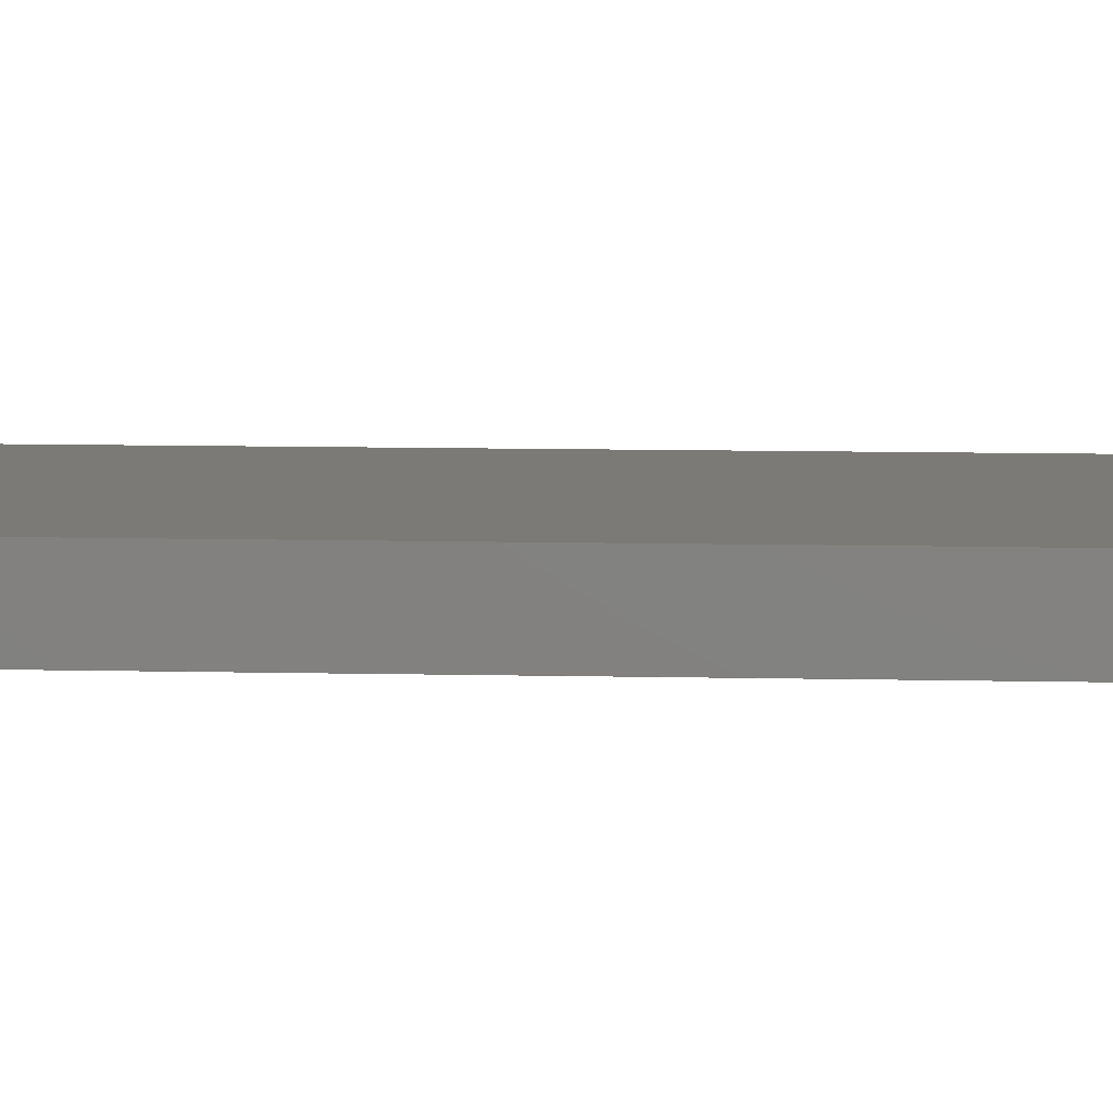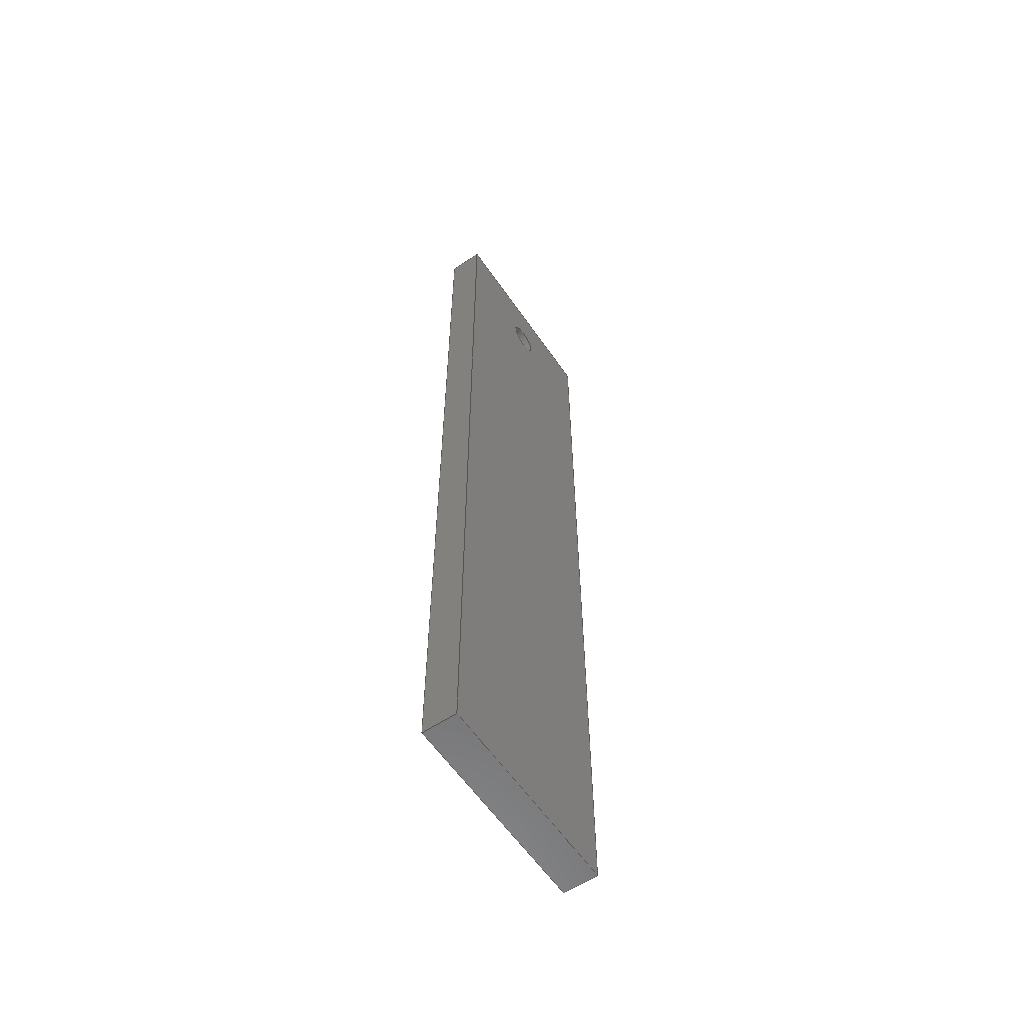
<metadata>
{"format":"step","ext":"step","renderer":"f3d","projection":"perspective","resolution":1024,"background":"white","views":[{"elev":7.4,"azim":-85.5,"up":"+Z"},{"elev":-59.7,"azim":124.4,"up":"+Y"}]}
</metadata>
<code>
ISO-10303-21;
DATA;
#1 = SHAPE_DEFINITION_REPRESENTATION ( #18, #83 ) ;
#2 = LINE ( 'NONE', #214, #27 ) ;
#3 = LOCAL_TIME ( 17, 17, 16, #31 ) ;
#4 = APPROVAL_ROLE ( '' ) ;
#5 = VECTOR ( 'NONE', #130, 1000 ) ;
#6 = DIRECTION ( 'NONE',  ( -0, -0, -1 ) ) ;
#7 = COORDINATED_UNIVERSAL_TIME_OFFSET ( 5, 30, .AHEAD. ) ;
#8 = CARTESIAN_POINT ( 'NONE',  ( -15, -70, 5 ) ) ;
#9 = EDGE_CURVE ( 'NONE', #300, #112, #137, .T. ) ;
#10 = CALENDAR_DATE ( 2024, 19, 10 ) ;
#11 = LINE ( 'NONE', #150, #107 ) ;
#12 = VECTOR ( 'NONE', #80, 1000 ) ;
#13 = CARTESIAN_POINT ( 'NONE',  ( -15, 70, 0 ) ) ;
#14 = PRODUCT ( 'isection_Default_sldprt', 'isection_Default_sldprt', '', ( #202 ) ) ;
#15 = CC_DESIGN_PERSON_AND_ORGANIZATION_ASSIGNMENT ( #59, #128, ( #175 ) ) ;
#16 = CARTESIAN_POINT ( 'NONE',  ( -15, -70, 5 ) ) ;
#17 = MANIFOLD_SOLID_BREP ( 'Boss-Extrude1', #231 ) ;
#18 = PRODUCT_DEFINITION_SHAPE ( 'NONE', 'NONE',  #307 ) ;
#19 = ADVANCED_FACE ( 'NONE', ( #98 ), #256, .F. ) ;
#20 = VECTOR ( 'NONE', #223, 1000 ) ;
#21 = VERTEX_POINT ( 'NONE', #191 ) ;
#22 = DIRECTION ( 'NONE',  ( 8.674e-17, -1, 0 ) ) ;
#23 = EDGE_LOOP ( 'NONE', ( #95, #162 ) ) ;
#24 = DIRECTION ( 'NONE',  ( 0, -0, -1 ) ) ;
#25 = DIRECTION ( 'NONE',  ( 1, 0, 0 ) ) ;
#26 = ADVANCED_FACE ( 'NONE', ( #30 ), #282, .F. ) ;
#27 = VECTOR ( 'NONE', #311, 1000 ) ;
#28 = CARTESIAN_POINT ( 'NONE',  ( 0, 60, 5 ) ) ;
#29 = APPROVAL_ROLE ( '' ) ;
#30 = FACE_OUTER_BOUND ( 'NONE', #253, .T. ) ;
#31 = COORDINATED_UNIVERSAL_TIME_OFFSET ( 5, 30, .AHEAD. ) ;
#32 = DIRECTION ( 'NONE',  ( -1, 0, -0 ) ) ;
#33 = APPROVAL_STATUS ( 'not_yet_approved' ) ;
#34 = CARTESIAN_POINT ( 'NONE',  ( -15, -70, 5 ) ) ;
#35 = CC_DESIGN_PERSON_AND_ORGANIZATION_ASSIGNMENT ( #217, #144, ( #307 ) ) ;
#36 = PERSON_AND_ORGANIZATION ( #221, #101 ) ;
#37 = DIRECTION ( 'NONE',  ( 0, 0, -1 ) ) ;
#38 = CARTESIAN_POINT ( 'NONE',  ( 15, 70, 0 ) ) ;
#39 = EDGE_CURVE ( 'NONE', #21, #122, #238, .T. ) ;
#40 = LOCAL_TIME ( 17, 17, 16, #104 ) ;
#41 = VECTOR ( 'NONE', #169, 1000 ) ;
#42 = CARTESIAN_POINT ( 'NONE',  ( 0, 60, 0 ) ) ;
#43 = VERTEX_POINT ( 'NONE', #75 ) ;
#44 = ORIENTED_EDGE ( 'NONE', *, *, #230, .F. ) ;
#45 = ORIENTED_EDGE ( 'NONE', *, *, #131, .F. ) ;
#46 = DIRECTION ( 'NONE',  ( -0, -0, -1 ) ) ;
#47 = VECTOR ( 'NONE', #258, 1000 ) ;
#48 = EDGE_LOOP ( 'NONE', ( #159, #186, #93, #161 ) ) ;
#49 = EDGE_LOOP ( 'NONE', ( #163, #45, #90, #255 ) ) ;
#50 = FACE_BOUND ( 'NONE', #23, .T. ) ;
#51 = CC_DESIGN_PERSON_AND_ORGANIZATION_ASSIGNMENT ( #229, #92, ( #14 ) ) ;
#52 = DIRECTION ( 'NONE',  ( 0, -0, 1 ) ) ;
#53 =( GEOMETRIC_REPRESENTATION_CONTEXT ( 3 ) GLOBAL_UNCERTAINTY_ASSIGNED_CONTEXT ( ( #67 ) ) GLOBAL_UNIT_ASSIGNED_CONTEXT ( ( #152, #291, #132 ) ) REPRESENTATION_CONTEXT ( 'NONE', 'WORKASPACE' ) );
#54 = VECTOR ( 'NONE', #61, 1000 ) ;
#55 = FACE_OUTER_BOUND ( 'NONE', #204, .T. ) ;
#56 = DIRECTION ( 'NONE',  ( -1.363e-16, 1, 0 ) ) ;
#57 = APPROVAL_DATE_TIME ( #290, #183 ) ;
#58 = LINE ( 'NONE', #201, #136 ) ;
#59 = PERSON_AND_ORGANIZATION ( #221, #101 ) ;
#60 = DIRECTION ( 'NONE',  ( 1, 0, 0 ) ) ;
#61 = DIRECTION ( 'NONE',  ( 1.363e-16, -1, -0 ) ) ;
#62 = EDGE_CURVE ( 'NONE', #158, #68, #2, .T. ) ;
#63 = AXIS2_PLACEMENT_3D ( 'NONE', #42, #271, #151 ) ;
#64 = ADVANCED_FACE ( 'NONE', ( #188 ), #284, .F. ) ;
#65 = APPROVAL_PERSON_ORGANIZATION ( #146, #183, #29 ) ;
#66 = AXIS2_PLACEMENT_3D ( 'NONE', #219, #249, #148 ) ;
#67 = UNCERTAINTY_MEASURE_WITH_UNIT (LENGTH_MEASURE( 1e-05 ), #152, 'distance_accuracy_value', 'NONE');
#68 = VERTEX_POINT ( 'NONE', #306 ) ;
#69 = DIRECTION ( 'NONE',  ( 0, 0, 1 ) ) ;
#70 = CC_DESIGN_DATE_AND_TIME_ASSIGNMENT ( #215, #266, ( #293 ) ) ;
#71 = ORIENTED_EDGE ( 'NONE', *, *, #9, .F. ) ;
#72 = EDGE_LOOP ( 'NONE', ( #236, #160, #44, #179 ) ) ;
#73 = DIRECTION ( 'NONE',  ( 0, -1, 0 ) ) ;
#74 = EDGE_LOOP ( 'NONE', ( #234, #239, #208, #261 ) ) ;
#75 = CARTESIAN_POINT ( 'NONE',  ( 2.5, 60, 0 ) ) ;
#76 = PLANE ( 'NONE',  #102 ) ;
#77 = DIRECTION ( 'NONE',  ( 0, 1, 0 ) ) ;
#78 = DIRECTION ( 'NONE',  ( -0, -0, -1 ) ) ;
#79 = ADVANCED_FACE ( 'NONE', ( #55 ), #145, .F. ) ;
#80 = DIRECTION ( 'NONE',  ( -0, -0, -1 ) ) ;
#81 = CALENDAR_DATE ( 2024, 19, 10 ) ;
#82 = DIRECTION ( 'NONE',  ( 1, 1.363e-16, -0 ) ) ;
#83 = ADVANCED_BREP_SHAPE_REPRESENTATION ( 'isection_Default_sldprt', ( #17, #84 ), #53 ) ;
#84 = AXIS2_PLACEMENT_3D ( 'NONE', #209, #69, #157 ) ;
#85 = DATE_AND_TIME ( #270, #286 ) ;
#86 = CARTESIAN_POINT ( 'NONE',  ( 15, -70, 5 ) ) ;
#87 = LINE ( 'NONE', #34, #192 ) ;
#88 = APPLICATION_CONTEXT ( 'configuration controlled 3d designs of mechanical parts and assemblies' ) ;
#89 = APPROVAL ( #190, 'UNSPECIFIED' ) ;
#90 = ORIENTED_EDGE ( 'NONE', *, *, #228, .F. ) ;
#91 = ORIENTED_EDGE ( 'NONE', *, *, #39, .T. ) ;
#92 = PERSON_AND_ORGANIZATION_ROLE ( 'design_owner' ) ;
#93 = ORIENTED_EDGE ( 'NONE', *, *, #173, .F. ) ;
#94 = DIRECTION ( 'NONE',  ( 1, 0, 0 ) ) ;
#95 = ORIENTED_EDGE ( 'NONE', *, *, #254, .T. ) ;
#96 = CARTESIAN_POINT ( 'NONE',  ( 2.5, 60, 5 ) ) ;
#97 = CARTESIAN_POINT ( 'NONE',  ( 0, 60, 5 ) ) ;
#98 = FACE_OUTER_BOUND ( 'NONE', #257, .T. ) ;
#99 = PERSON_AND_ORGANIZATION ( #221, #101 ) ;
#100 = DIRECTION ( 'NONE',  ( -1, 0, 0 ) ) ;
#101 = ORGANIZATION ( 'UNSPECIFIED', 'UNSPECIFIED', '' ) ;
#102 = AXIS2_PLACEMENT_3D ( 'NONE', #210, #309, #141 ) ;
#103 = CARTESIAN_POINT ( 'NONE',  ( -15, -70, 5 ) ) ;
#104 = COORDINATED_UNIVERSAL_TIME_OFFSET ( 5, 30, .AHEAD. ) ;
#105 = CARTESIAN_POINT ( 'NONE',  ( -15, -70, 5 ) ) ;
#106 = FACE_OUTER_BOUND ( 'NONE', #74, .T. ) ;
#107 = VECTOR ( 'NONE', #295, 1000 ) ;
#108 = CARTESIAN_POINT ( 'NONE',  ( 15, -70, 5 ) ) ;
#109 = CARTESIAN_POINT ( 'NONE',  ( -15, -70, 0 ) ) ;
#110 = EDGE_CURVE ( 'NONE', #122, #21, #276, .T. ) ;
#111 = AXIS2_PLACEMENT_3D ( 'NONE', #97, #207, #94 ) ;
#112 = VERTEX_POINT ( 'NONE', #235 ) ;
#113 = DIRECTION ( 'NONE',  ( -0, -0, -1 ) ) ;
#114 = VERTEX_POINT ( 'NONE', #117 ) ;
#115 = FACE_OUTER_BOUND ( 'NONE', #119, .T. ) ;
#116 = ADVANCED_FACE ( 'NONE', ( #185 ), #283, .F. ) ;
#117 = CARTESIAN_POINT ( 'NONE',  ( 15, 70, 5 ) ) ;
#118 = VECTOR ( 'NONE', #6, 1000 ) ;
#119 = EDGE_LOOP ( 'NONE', ( #138, #71, #278, #135 ) ) ;
#120 = SECURITY_CLASSIFICATION_LEVEL ( 'unclassified' ) ;
#121 = ADVANCED_FACE ( 'NONE', ( #115, #50 ), #76, .T. ) ;
#122 = VERTEX_POINT ( 'NONE', #96 ) ;
#123 = APPROVAL_DATE_TIME ( #242, #89 ) ;
#124 = PLANE ( 'NONE',  #155 ) ;
#125 = LINE ( 'NONE', #86, #20 ) ;
#126 = CALENDAR_DATE ( 2024, 19, 10 ) ;
#127 = FACE_OUTER_BOUND ( 'NONE', #48, .T. ) ;
#128 = PERSON_AND_ORGANIZATION_ROLE ( 'design_supplier' ) ;
#129 = LINE ( 'NONE', #13, #5 ) ;
#130 = DIRECTION ( 'NONE',  ( -1, -0, -0 ) ) ;
#131 = EDGE_CURVE ( 'NONE', #114, #164, #187, .T. ) ;
#132 =( NAMED_UNIT ( * ) SI_UNIT ( $, .STERADIAN. ) SOLID_ANGLE_UNIT ( ) );
#133 = ADVANCED_FACE ( 'NONE', ( #127 ), #267, .F. ) ;
#134 = ORIENTED_EDGE ( 'NONE', *, *, #280, .T. ) ;
#135 = ORIENTED_EDGE ( 'NONE', *, *, #272, .F. ) ;
#136 = VECTOR ( 'NONE', #174, 1000 ) ;
#137 = LINE ( 'NONE', #212, #47 ) ;
#138 = ORIENTED_EDGE ( 'NONE', *, *, #248, .F. ) ;
#139 = ADVANCED_FACE ( 'NONE', ( #106, #247 ), #124, .F. ) ;
#140 = CARTESIAN_POINT ( 'NONE',  ( 15, -70, 5 ) ) ;
#141 = DIRECTION ( 'NONE',  ( -1, 0, -0 ) ) ;
#142 = DIRECTION ( 'NONE',  ( -1, 0, 0 ) ) ;
#143 = AXIS2_PLACEMENT_3D ( 'NONE', #241, #113, #100 ) ;
#144 = PERSON_AND_ORGANIZATION_ROLE ( 'creator' ) ;
#145 = CYLINDRICAL_SURFACE ( 'NONE', #143, 2.5 ) ;
#146 = PERSON_AND_ORGANIZATION ( #221, #101 ) ;
#147 = LINE ( 'NONE', #109, #168 ) ;
#148 = DIRECTION ( 'NONE',  ( 1, 0, 0 ) ) ;
#149 = PERSON_AND_ORGANIZATION ( #221, #101 ) ;
#150 = CARTESIAN_POINT ( 'NONE',  ( 15, -70, 0 ) ) ;
#151 = DIRECTION ( 'NONE',  ( 1, 0, 0 ) ) ;
#152 =( LENGTH_UNIT ( ) NAMED_UNIT ( * ) SI_UNIT ( .MILLI., .METRE. ) );
#153 = EDGE_CURVE ( 'NONE', #308, #112, #125, .T. ) ;
#154 = AXIS2_PLACEMENT_3D ( 'NONE', #279, #73, #24 ) ;
#155 = AXIS2_PLACEMENT_3D ( 'NONE', #224, #37, #32 ) ;
#156 = ORIENTED_EDGE ( 'NONE', *, *, #275, .F. ) ;
#157 = DIRECTION ( 'NONE',  ( 1, 0, 0 ) ) ;
#158 = VERTEX_POINT ( 'NONE', #197 ) ;
#159 = ORIENTED_EDGE ( 'NONE', *, *, #285, .T. ) ;
#160 = ORIENTED_EDGE ( 'NONE', *, *, #62, .F. ) ;
#161 = ORIENTED_EDGE ( 'NONE', *, *, #62, .T. ) ;
#162 = ORIENTED_EDGE ( 'NONE', *, *, #275, .T. ) ;
#163 = ORIENTED_EDGE ( 'NONE', *, *, #248, .T. ) ;
#164 = VERTEX_POINT ( 'NONE', #38 ) ;
#165 = ORIENTED_EDGE ( 'NONE', *, *, #237, .T. ) ;
#166 = APPROVAL_PERSON_ORGANIZATION ( #99, #89, #170 ) ;
#167 = ORIENTED_EDGE ( 'NONE', *, *, #9, .T. ) ;
#168 = VECTOR ( 'NONE', #243, 1000 ) ;
#169 = DIRECTION ( 'NONE',  ( -1, -0, -0 ) ) ;
#170 = APPROVAL_ROLE ( '' ) ;
#171 = CARTESIAN_POINT ( 'NONE',  ( -15, 70, 5 ) ) ;
#172 = CALENDAR_DATE ( 2024, 19, 10 ) ;
#173 = EDGE_CURVE ( 'NONE', #158, #206, #297, .T. ) ;
#174 = DIRECTION ( 'NONE',  ( -8.674e-17, 1, 0 ) ) ;
#175 = PRODUCT_DEFINITION_FORMATION_WITH_SPECIFIED_SOURCE ( 'ANY', '', #14, .NOT_KNOWN. ) ;
#176 = DATE_TIME_ROLE ( 'creation_date' ) ;
#177 = LINE ( 'NONE', #105, #227 ) ;
#178 = LINE ( 'NONE', #171, #41 ) ;
#179 = ORIENTED_EDGE ( 'NONE', *, *, #131, .T. ) ;
#180 = CC_DESIGN_SECURITY_CLASSIFICATION ( #293, ( #175 ) ) ;
#181 = CIRCLE ( 'NONE', #63, 2.5 ) ;
#182 = ORIENTED_EDGE ( 'NONE', *, *, #110, .T. ) ;
#183 = APPROVAL ( #246, 'UNSPECIFIED' ) ;
#184 = EDGE_LOOP ( 'NONE', ( #264, #305 ) ) ;
#185 = FACE_OUTER_BOUND ( 'NONE', #72, .T. ) ;
#186 = ORIENTED_EDGE ( 'NONE', *, *, #237, .F. ) ;
#187 = LINE ( 'NONE', #245, #303 ) ;
#188 = FACE_OUTER_BOUND ( 'NONE', #49, .T. ) ;
#189 = CARTESIAN_POINT ( 'NONE',  ( -15, -70, 5 ) ) ;
#190 = APPROVAL_STATUS ( 'not_yet_approved' ) ;
#191 = CARTESIAN_POINT ( 'NONE',  ( -2.5, 60, 5 ) ) ;
#192 = VECTOR ( 'NONE', #60, 1000 ) ;
#193 = PERSON_AND_ORGANIZATION ( #221, #101 ) ;
#194 = LINE ( 'NONE', #200, #118 ) ;
#195 = COORDINATED_UNIVERSAL_TIME_OFFSET ( 5, 30, .AHEAD. ) ;
#196 = DIRECTION ( 'NONE',  ( -0, -0, -1 ) ) ;
#197 = CARTESIAN_POINT ( 'NONE',  ( -15, 70, 5 ) ) ;
#198 = AXIS2_PLACEMENT_3D ( 'NONE', #28, #46, #142 ) ;
#199 = CC_DESIGN_DATE_AND_TIME_ASSIGNMENT ( #85, #176, ( #307 ) ) ;
#200 = CARTESIAN_POINT ( 'NONE',  ( 2.5, 60, 5 ) ) ;
#201 = CARTESIAN_POINT ( 'NONE',  ( 15, -70, 5 ) ) ;
#202 = MECHANICAL_CONTEXT ( 'NONE', #88, 'mechanical' ) ;
#203 = APPROVAL_PERSON_ORGANIZATION ( #36, #225, #4 ) ;
#204 = EDGE_LOOP ( 'NONE', ( #232, #182, #134, #156 ) ) ;
#205 = EDGE_CURVE ( 'NONE', #206, #308, #87, .T. ) ;
#206 = VERTEX_POINT ( 'NONE', #8 ) ;
#207 = DIRECTION ( 'NONE',  ( 0, 0, 1 ) ) ;
#208 = ORIENTED_EDGE ( 'NONE', *, *, #173, .T. ) ;
#209 = CARTESIAN_POINT ( 'NONE',  ( 0, 0, 0 ) ) ;
#210 = CARTESIAN_POINT ( 'NONE',  ( 0, 0, 0 ) ) ;
#211 = LOCAL_TIME ( 17, 17, 16, #7 ) ;
#212 = CARTESIAN_POINT ( 'NONE',  ( -15, -70, 0 ) ) ;
#213 = APPLICATION_CONTEXT ( 'configuration controlled 3d designs of mechanical parts and assemblies' ) ;
#214 = CARTESIAN_POINT ( 'NONE',  ( -15, 70, 5 ) ) ;
#215 = DATE_AND_TIME ( #10, #3 ) ;
#216 = DIRECTION ( 'NONE',  ( 0, 0, 1 ) ) ;
#217 = PERSON_AND_ORGANIZATION ( #221, #101 ) ;
#218 = CC_DESIGN_APPROVAL ( #89, ( #307 ) ) ;
#219 = CARTESIAN_POINT ( 'NONE',  ( 0, 60, 0 ) ) ;
#220 = AXIS2_PLACEMENT_3D ( 'NONE', #16, #82, #56 ) ;
#221 = PERSON ( 'UNSPECIFIED', 'UNSPECIFIED', 'UNSPECIFIED', ('UNSPECIFIED'), ('UNSPECIFIED'), ('UNSPECIFIED') ) ;
#222 = COORDINATED_UNIVERSAL_TIME_OFFSET ( 5, 30, .AHEAD. ) ;
#223 = DIRECTION ( 'NONE',  ( -0, -0, -1 ) ) ;
#224 = CARTESIAN_POINT ( 'NONE',  ( 0, 0, 5 ) ) ;
#225 = APPROVAL ( #33, 'UNSPECIFIED' ) ;
#226 = CARTESIAN_POINT ( 'NONE',  ( -15, -70, 0 ) ) ;
#227 = VECTOR ( 'NONE', #196, 1000 ) ;
#228 = EDGE_CURVE ( 'NONE', #308, #114, #58, .T. ) ;
#229 = PERSON_AND_ORGANIZATION ( #221, #101 ) ;
#230 = EDGE_CURVE ( 'NONE', #114, #158, #178, .T. ) ;
#231 = CLOSED_SHELL ( 'NONE', ( #26, #139, #121, #64, #116, #133, #19, #79 ) ) ;
#232 = ORIENTED_EDGE ( 'NONE', *, *, #274, .F. ) ;
#233 = DIRECTION ( 'NONE',  ( -1, -8.674e-17, 0 ) ) ;
#234 = ORIENTED_EDGE ( 'NONE', *, *, #228, .T. ) ;
#235 = CARTESIAN_POINT ( 'NONE',  ( 15, -70, 0 ) ) ;
#236 = ORIENTED_EDGE ( 'NONE', *, *, #272, .T. ) ;
#237 = EDGE_CURVE ( 'NONE', #206, #300, #177, .T. ) ;
#238 = CIRCLE ( 'NONE', #251, 2.5 ) ;
#239 = ORIENTED_EDGE ( 'NONE', *, *, #230, .T. ) ;
#240 = APPLICATION_PROTOCOL_DEFINITION ( 'international standard', 'config_control_design', 1994, #213 ) ;
#241 = CARTESIAN_POINT ( 'NONE',  ( 0, 60, 5 ) ) ;
#242 = DATE_AND_TIME ( #172, #40 ) ;
#243 = DIRECTION ( 'NONE',  ( 1.363e-16, -1, -0 ) ) ;
#244 = DATE_AND_TIME ( #126, #211 ) ;
#245 = CARTESIAN_POINT ( 'NONE',  ( 15, 70, 5 ) ) ;
#246 = APPROVAL_STATUS ( 'not_yet_approved' ) ;
#247 = FACE_BOUND ( 'NONE', #184, .T. ) ;
#248 = EDGE_CURVE ( 'NONE', #112, #164, #11, .T. ) ;
#249 = DIRECTION ( 'NONE',  ( 0, 0, 1 ) ) ;
#250 = CARTESIAN_POINT ( 'NONE',  ( -2.5, 60, 5 ) ) ;
#251 = AXIS2_PLACEMENT_3D ( 'NONE', #260, #216, #25 ) ;
#252 = PRODUCT_RELATED_PRODUCT_CATEGORY ( 'detail', '', ( #14 ) ) ;
#253 = EDGE_LOOP ( 'NONE', ( #91, #304, #288, #277 ) ) ;
#254 = EDGE_CURVE ( 'NONE', #310, #43, #181, .T. ) ;
#255 = ORIENTED_EDGE ( 'NONE', *, *, #153, .T. ) ;
#256 = PLANE ( 'NONE',  #287 ) ;
#257 = EDGE_LOOP ( 'NONE', ( #167, #259, #281, #165 ) ) ;
#258 = DIRECTION ( 'NONE',  ( 1, 0, 0 ) ) ;
#259 = ORIENTED_EDGE ( 'NONE', *, *, #153, .F. ) ;
#260 = CARTESIAN_POINT ( 'NONE',  ( 0, 60, 5 ) ) ;
#261 = ORIENTED_EDGE ( 'NONE', *, *, #205, .T. ) ;
#262 = APPROVAL_DATE_TIME ( #244, #225 ) ;
#263 = AXIS2_PLACEMENT_3D ( 'NONE', #140, #233, #22 ) ;
#264 = ORIENTED_EDGE ( 'NONE', *, *, #39, .F. ) ;
#265 = PERSON_AND_ORGANIZATION_ROLE ( 'classification_officer' ) ;
#266 = DATE_TIME_ROLE ( 'classification_date' ) ;
#267 = PLANE ( 'NONE',  #220 ) ;
#268 = PERSON_AND_ORGANIZATION_ROLE ( 'creator' ) ;
#269 = LINE ( 'NONE', #250, #12 ) ;
#270 = CALENDAR_DATE ( 2024, 19, 10 ) ;
#271 = DIRECTION ( 'NONE',  ( 0, 0, 1 ) ) ;
#272 = EDGE_CURVE ( 'NONE', #164, #68, #129, .T. ) ;
#273 = CC_DESIGN_APPROVAL ( #183, ( #175 ) ) ;
#274 = EDGE_CURVE ( 'NONE', #122, #43, #194, .T. ) ;
#275 = EDGE_CURVE ( 'NONE', #43, #310, #294, .T. ) ;
#276 = CIRCLE ( 'NONE', #111, 2.5 ) ;
#277 = ORIENTED_EDGE ( 'NONE', *, *, #280, .F. ) ;
#278 = ORIENTED_EDGE ( 'NONE', *, *, #285, .F. ) ;
#279 = CARTESIAN_POINT ( 'NONE',  ( -15, 70, 5 ) ) ;
#280 = EDGE_CURVE ( 'NONE', #21, #310, #269, .T. ) ;
#281 = ORIENTED_EDGE ( 'NONE', *, *, #205, .F. ) ;
#282 = CYLINDRICAL_SURFACE ( 'NONE', #198, 2.5 ) ;
#283 = PLANE ( 'NONE',  #154 ) ;
#284 = PLANE ( 'NONE',  #263 ) ;
#285 = EDGE_CURVE ( 'NONE', #68, #300, #147, .T. ) ;
#286 = LOCAL_TIME ( 17, 17, 16, #195 ) ;
#287 = AXIS2_PLACEMENT_3D ( 'NONE', #189, #77, #52 ) ;
#288 = ORIENTED_EDGE ( 'NONE', *, *, #254, .F. ) ;
#289 = CARTESIAN_POINT ( 'NONE',  ( -2.5, 60, 0 ) ) ;
#290 = DATE_AND_TIME ( #81, #302 ) ;
#291 =( NAMED_UNIT ( * ) PLANE_ANGLE_UNIT ( ) SI_UNIT ( $, .RADIAN. ) );
#292 = CC_DESIGN_PERSON_AND_ORGANIZATION_ASSIGNMENT ( #193, #268, ( #175 ) ) ;
#293 = SECURITY_CLASSIFICATION ( '', '', #120 ) ;
#294 = CIRCLE ( 'NONE', #66, 2.5 ) ;
#295 = DIRECTION ( 'NONE',  ( -8.674e-17, 1, 0 ) ) ;
#296 = APPLICATION_PROTOCOL_DEFINITION ( 'international standard', 'config_control_design', 1994, #88 ) ;
#297 = LINE ( 'NONE', #103, #54 ) ;
#298 = CC_DESIGN_APPROVAL ( #225, ( #293 ) ) ;
#299 = CC_DESIGN_PERSON_AND_ORGANIZATION_ASSIGNMENT ( #149, #265, ( #293 ) ) ;
#300 = VERTEX_POINT ( 'NONE', #226 ) ;
#301 = DESIGN_CONTEXT ( 'detailed design', #213, 'design' ) ;
#302 = LOCAL_TIME ( 17, 17, 16, #222 ) ;
#303 = VECTOR ( 'NONE', #78, 1000 ) ;
#304 = ORIENTED_EDGE ( 'NONE', *, *, #274, .T. ) ;
#305 = ORIENTED_EDGE ( 'NONE', *, *, #110, .F. ) ;
#306 = CARTESIAN_POINT ( 'NONE',  ( -15, 70, 0 ) ) ;
#307 = PRODUCT_DEFINITION ( 'UNKNOWN', '', #175, #301 ) ;
#308 = VERTEX_POINT ( 'NONE', #108 ) ;
#309 = DIRECTION ( 'NONE',  ( 0, 0, -1 ) ) ;
#310 = VERTEX_POINT ( 'NONE', #289 ) ;
#311 = DIRECTION ( 'NONE',  ( -0, -0, -1 ) ) ;
ENDSEC;
END-ISO-10303-21;

</code>
